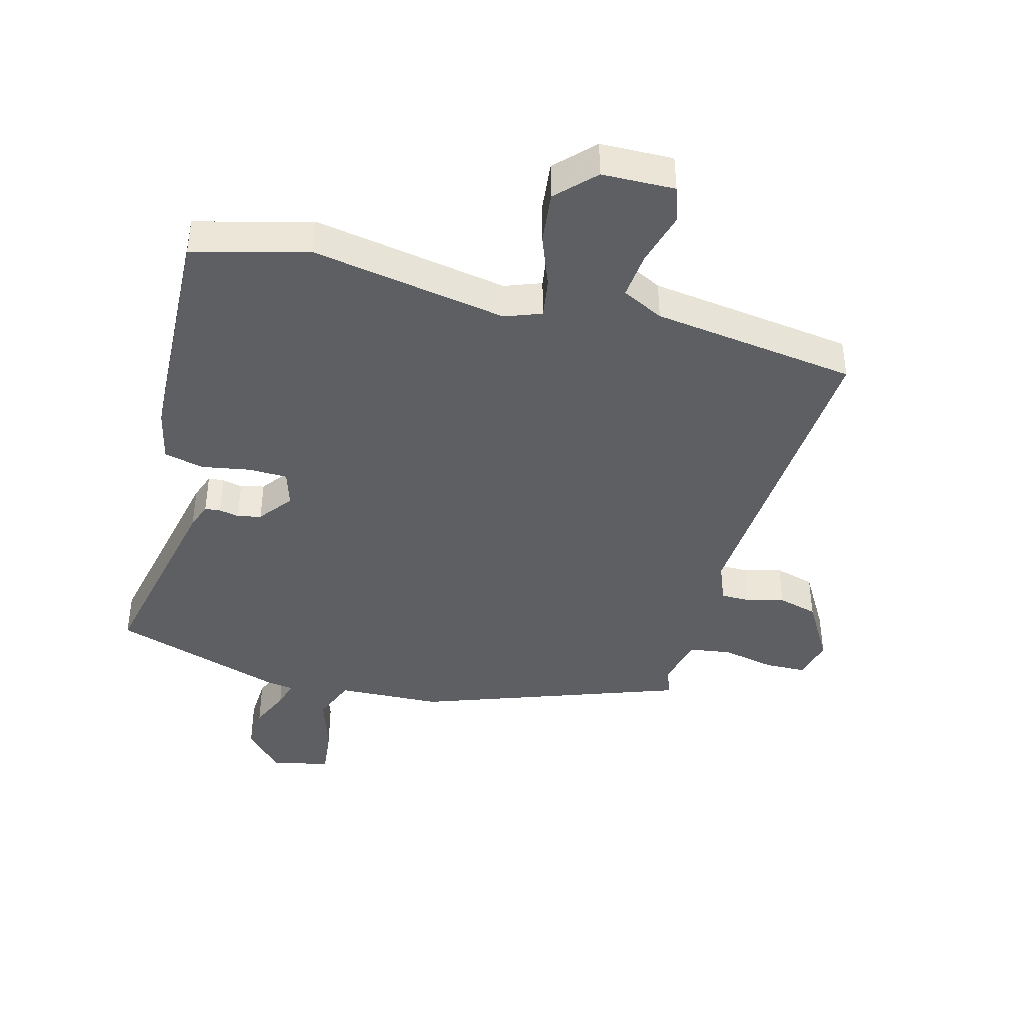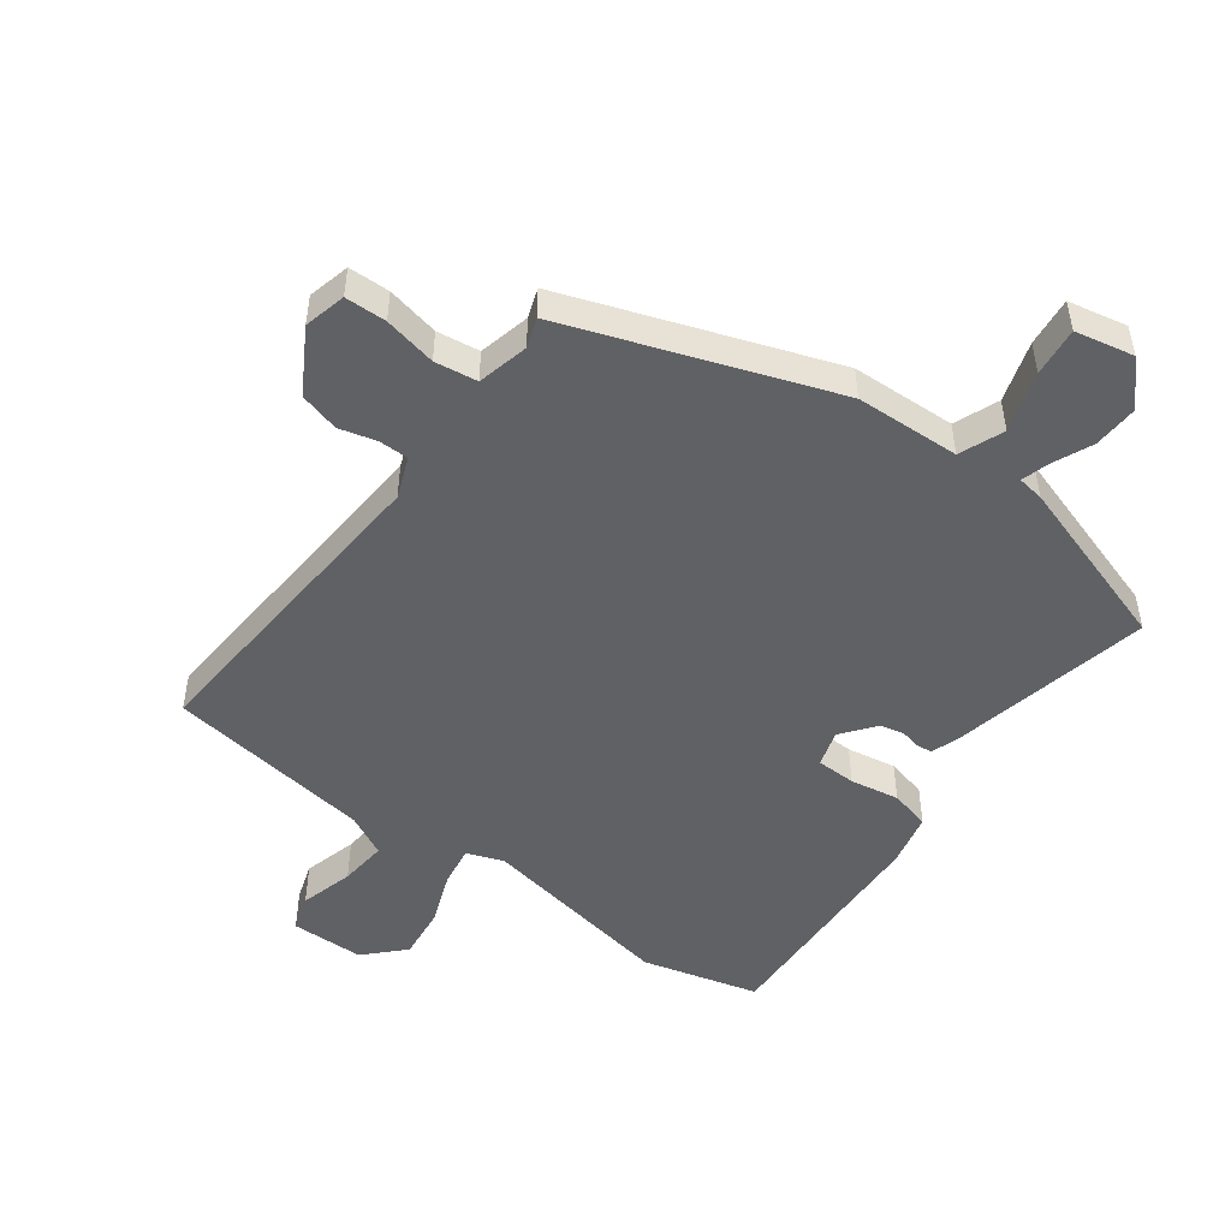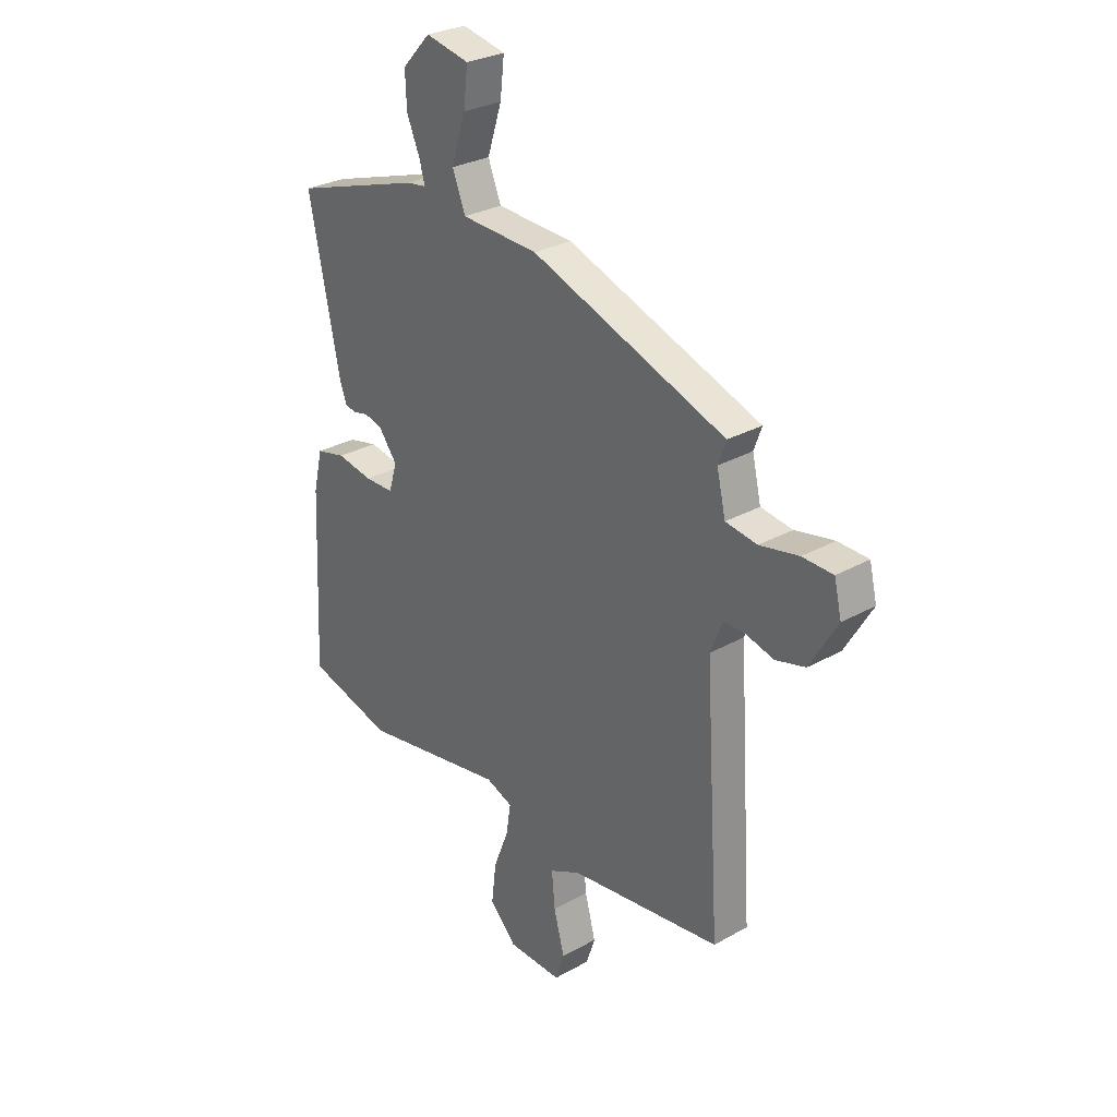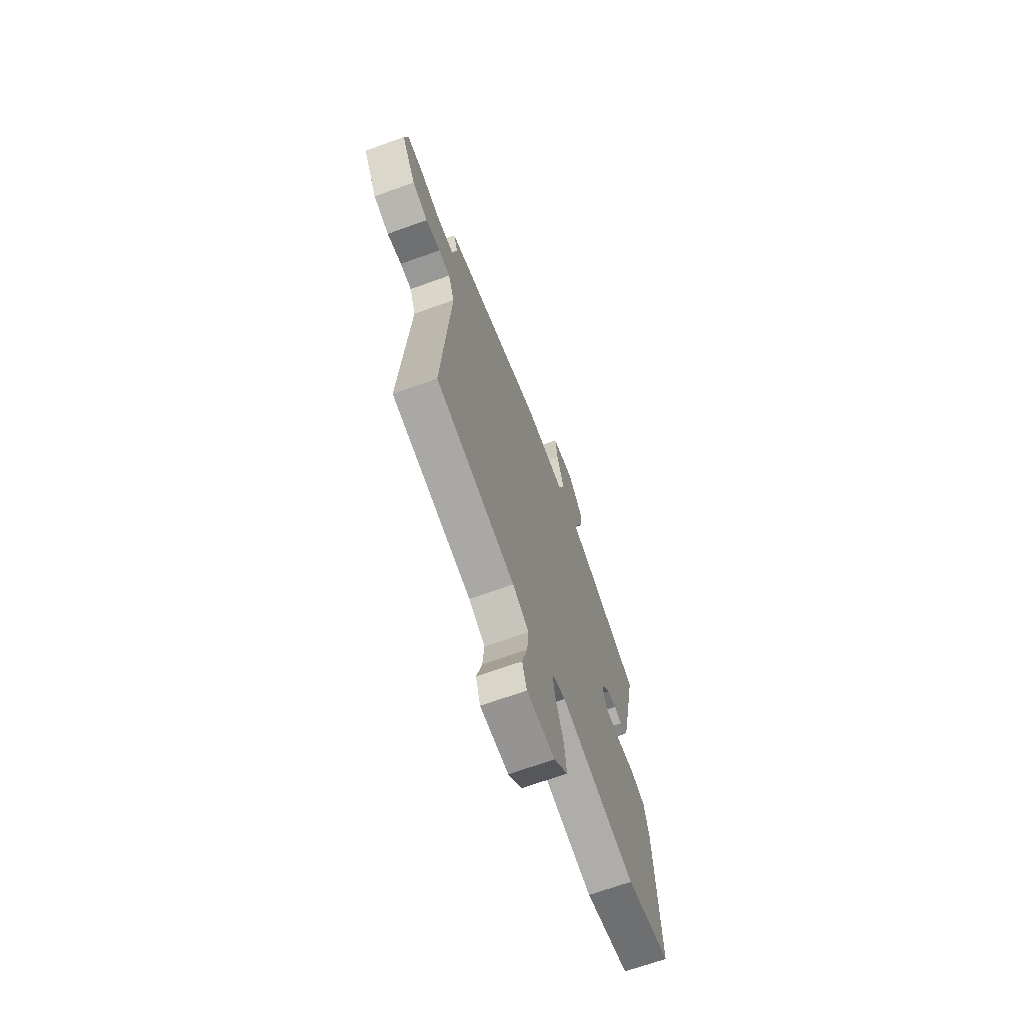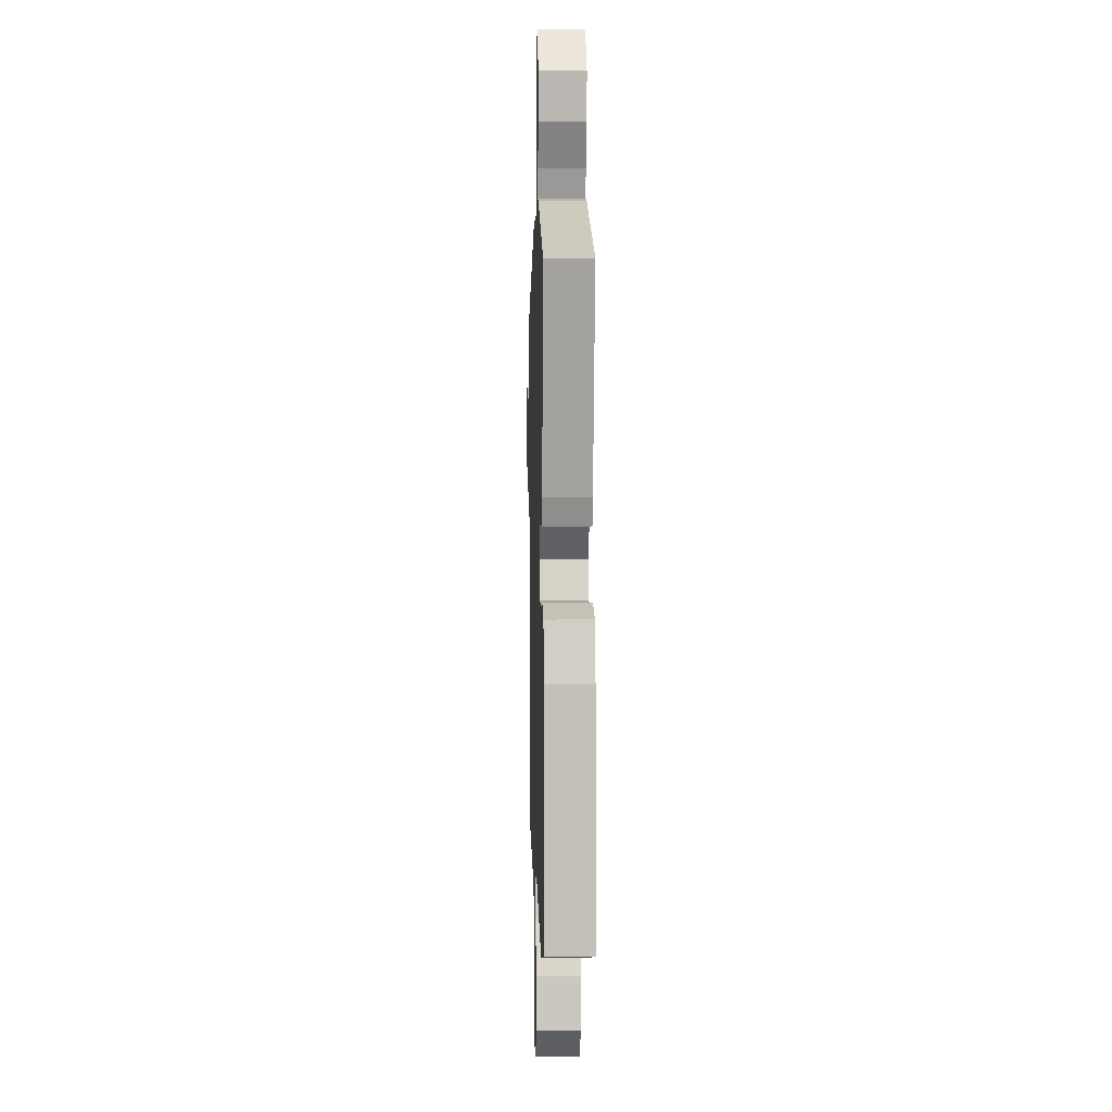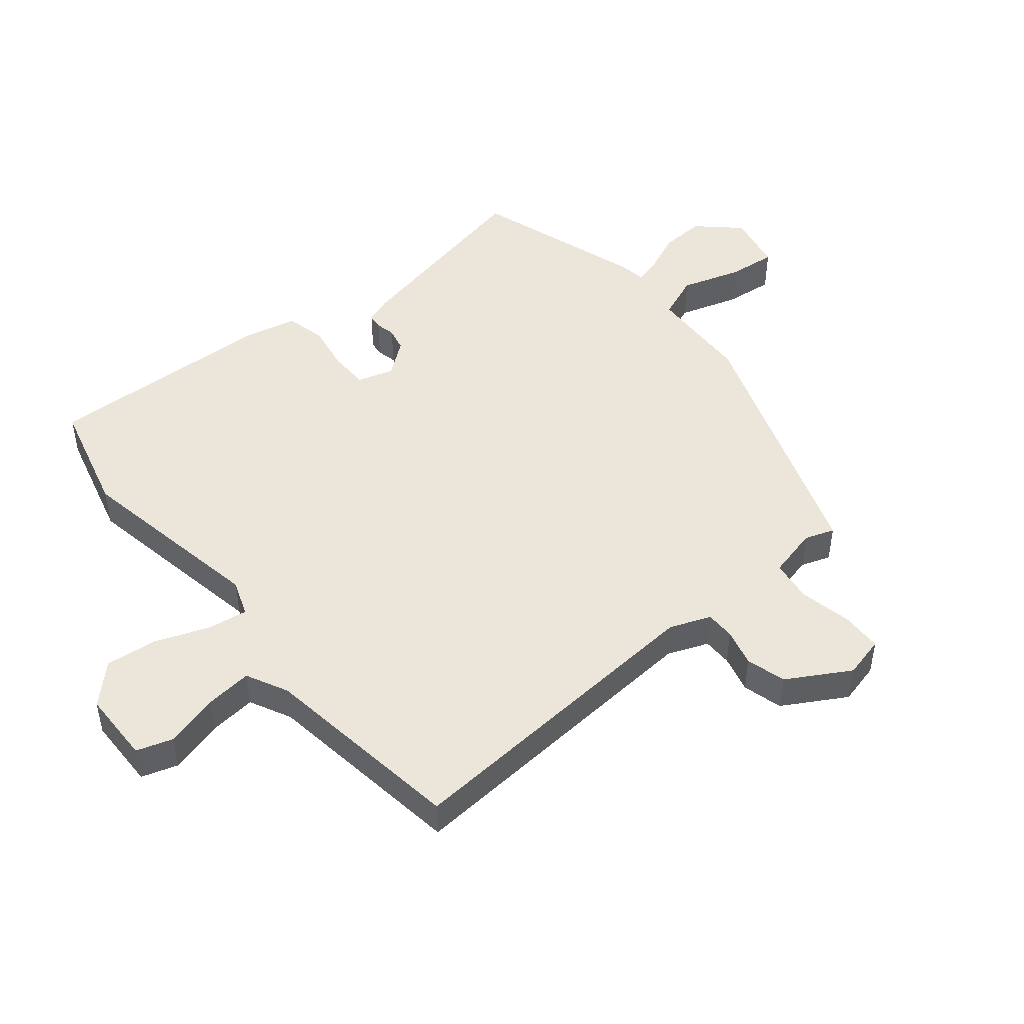
<metadata>
{"format":"obj","ext":"obj","renderer":"f3d","projection":"perspective","resolution":1024,"background":"white","views":[{"elev":-41.5,"azim":164.8,"up":"+Y"},{"elev":-49.4,"azim":-36.8,"up":"+Y"},{"elev":28.7,"azim":-130.1,"up":"+Z"},{"elev":-68.5,"azim":-70.2,"up":"+Z"},{"elev":5.6,"azim":88.3,"up":"+Z"},{"elev":47.7,"azim":-129.8,"up":"+Y"}]}
</metadata>
<code>
v 0.524 0.07 0.461
v 0.457 0.07 0.136
v 0.442 0.07 0.094
v 0.417 0.07 0.091
v 0.385 0.07 0.098
v 0.347 0.07 0.089
v 0.306 0.07 0.035
v 0.324 0.07 -0.023
v 0.387 0.07 -0.024
v 0.465 0.07 -0.01
v 0.529 0.07 -0.025
v 0.549 0.07 -0.111
v 0.566 0.07 -0.482
v 0.381 0.07 -0.532
v 0.067 0.07 -0.478
v 0.009 0.07 -0.5
v 0.019 0.07 -0.564
v 0.052 0.07 -0.649
v 0.062 0.07 -0.733
v 0.004 0.07 -0.793
v -0.113 0.07 -0.796
v -0.132 0.07 -0.738
v -0.109 0.07 -0.652
v -0.102 0.07 -0.576
v -0.169 0.07 -0.543
v -0.498 0.07 -0.499
v -0.465 0.07 0.018
v -0.491 0.07 0.083
v -0.538 0.07 0.083
v -0.598 0.07 0.067
v -0.662 0.07 0.084
v -0.721 0.07 0.184
v -0.705 0.07 0.251
v -0.639 0.07 0.253
v -0.555 0.07 0.236
v -0.487 0.07 0.246
v -0.468 0.07 0.328
v -0.485 0.07 0.375
v -0.064 0.07 0.527
v 0.103 0.07 0.535
v 0.131 0.07 0.606
v 0.1 0.07 0.702
v 0.091 0.07 0.78
v 0.185 0.07 0.8
v 0.246 0.07 0.735
v 0.243 0.07 0.663
v 0.215 0.07 0.598
v 0.203 0.07 0.555
v 0.245 0.07 0.549
v 0.524 0 0.461
v 0.457 0 0.136
v 0.442 0 0.094
v 0.417 0 0.091
v 0.385 0 0.098
v 0.347 0 0.089
v 0.306 0 0.035
v 0.324 0 -0.023
v 0.387 0 -0.024
v 0.465 0 -0.01
v 0.529 0 -0.025
v 0.549 0 -0.111
v 0.566 0 -0.482
v 0.381 0 -0.532
v 0.067 0 -0.478
v 0.009 0 -0.5
v 0.019 0 -0.564
v 0.052 0 -0.649
v 0.062 0 -0.733
v 0.004 0 -0.793
v -0.113 0 -0.796
v -0.132 0 -0.738
v -0.109 0 -0.652
v -0.102 0 -0.576
v -0.169 0 -0.543
v -0.498 0 -0.499
v -0.465 0 0.018
v -0.491 0 0.083
v -0.538 0 0.083
v -0.598 0 0.067
v -0.662 0 0.084
v -0.721 0 0.184
v -0.705 0 0.251
v -0.639 0 0.253
v -0.555 0 0.236
v -0.487 0 0.246
v -0.468 0 0.328
v -0.485 0 0.375
v -0.064 0 0.527
v 0.103 0 0.535
v 0.131 0 0.606
v 0.1 0 0.702
v 0.091 0 0.78
v 0.185 0 0.8
v 0.246 0 0.735
v 0.243 0 0.663
v 0.215 0 0.598
v 0.203 0 0.555
v 0.245 0 0.549
f 3 4 5
f 2 3 5
f 1 2 5
f 49 1 5
f 48 49 5
f 45 46 47
f 44 45 47
f 43 44 47
f 42 43 47
f 41 42 47
f 40 41 47 48
f 37 38 39 40
f 48 5 6
f 40 48 6
f 37 40 6
f 36 37 6
f 33 34 35
f 32 33 35
f 31 32 35
f 30 31 35
f 29 30 35
f 35 36 6
f 29 35 6
f 28 29 6
f 25 26 27
f 24 25 27 28
f 21 22 23
f 20 21 23
f 19 20 23
f 18 19 23
f 17 18 23
f 16 17 23 24
f 13 14 15
f 12 13 15
f 11 12 15
f 10 11 15
f 9 10 15
f 8 9 15 16
f 16 24 28
f 8 16 28
f 7 8 28
f 6 7 28
f 54 53 52
f 54 52 51
f 54 51 50
f 54 50 98
f 54 98 97
f 96 95 94
f 96 94 93
f 96 93 92
f 96 92 91
f 96 91 90
f 97 96 90 89
f 89 88 87 86
f 55 54 97
f 55 97 89
f 55 89 86
f 55 86 85
f 84 83 82
f 84 82 81
f 84 81 80
f 84 80 79
f 84 79 78
f 55 85 84
f 55 84 78
f 55 78 77
f 76 75 74
f 77 76 74 73
f 72 71 70
f 72 70 69
f 72 69 68
f 72 68 67
f 72 67 66
f 73 72 66 65
f 64 63 62
f 64 62 61
f 64 61 60
f 64 60 59
f 64 59 58
f 65 64 58 57
f 77 73 65
f 77 65 57
f 77 57 56
f 77 56 55
f 1 50 51 2
f 2 51 52 3
f 3 52 53 4
f 4 53 54 5
f 5 54 55 6
f 6 55 56 7
f 7 56 57 8
f 8 57 58 9
f 9 58 59 10
f 10 59 60 11
f 11 60 61 12
f 12 61 62 13
f 13 62 63 14
f 14 63 64 15
f 15 64 65 16
f 16 65 66 17
f 17 66 67 18
f 18 67 68 19
f 19 68 69 20
f 20 69 70 21
f 21 70 71 22
f 22 71 72 23
f 23 72 73 24
f 24 73 74 25
f 25 74 75 26
f 26 75 76 27
f 27 76 77 28
f 28 77 78 29
f 29 78 79 30
f 30 79 80 31
f 31 80 81 32
f 32 81 82 33
f 33 82 83 34
f 34 83 84 35
f 35 84 85 36
f 36 85 86 37
f 37 86 87 38
f 38 87 88 39
f 39 88 89 40
f 40 89 90 41
f 41 90 91 42
f 42 91 92 43
f 43 92 93 44
f 44 93 94 45
f 45 94 95 46
f 46 95 96 47
f 47 96 97 48
f 48 97 98 49
f 49 98 50 1

</code>
